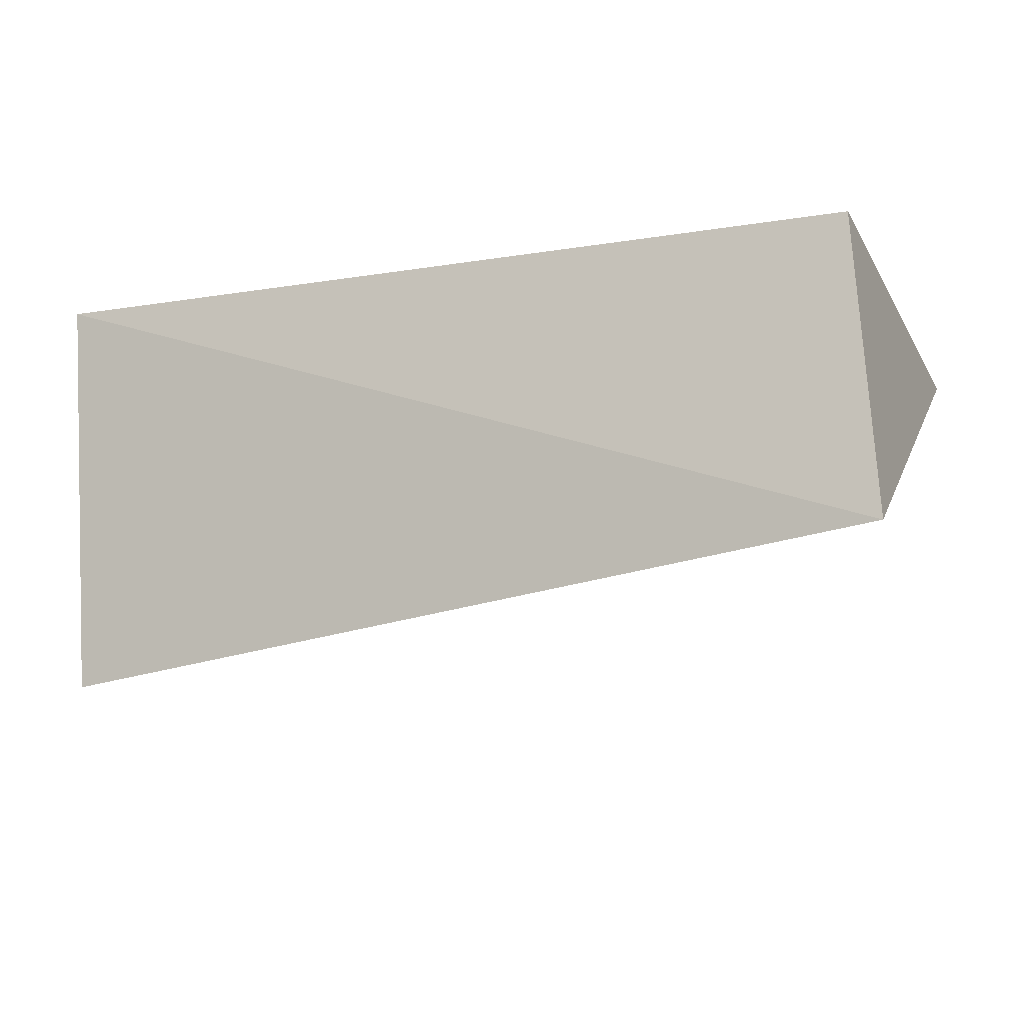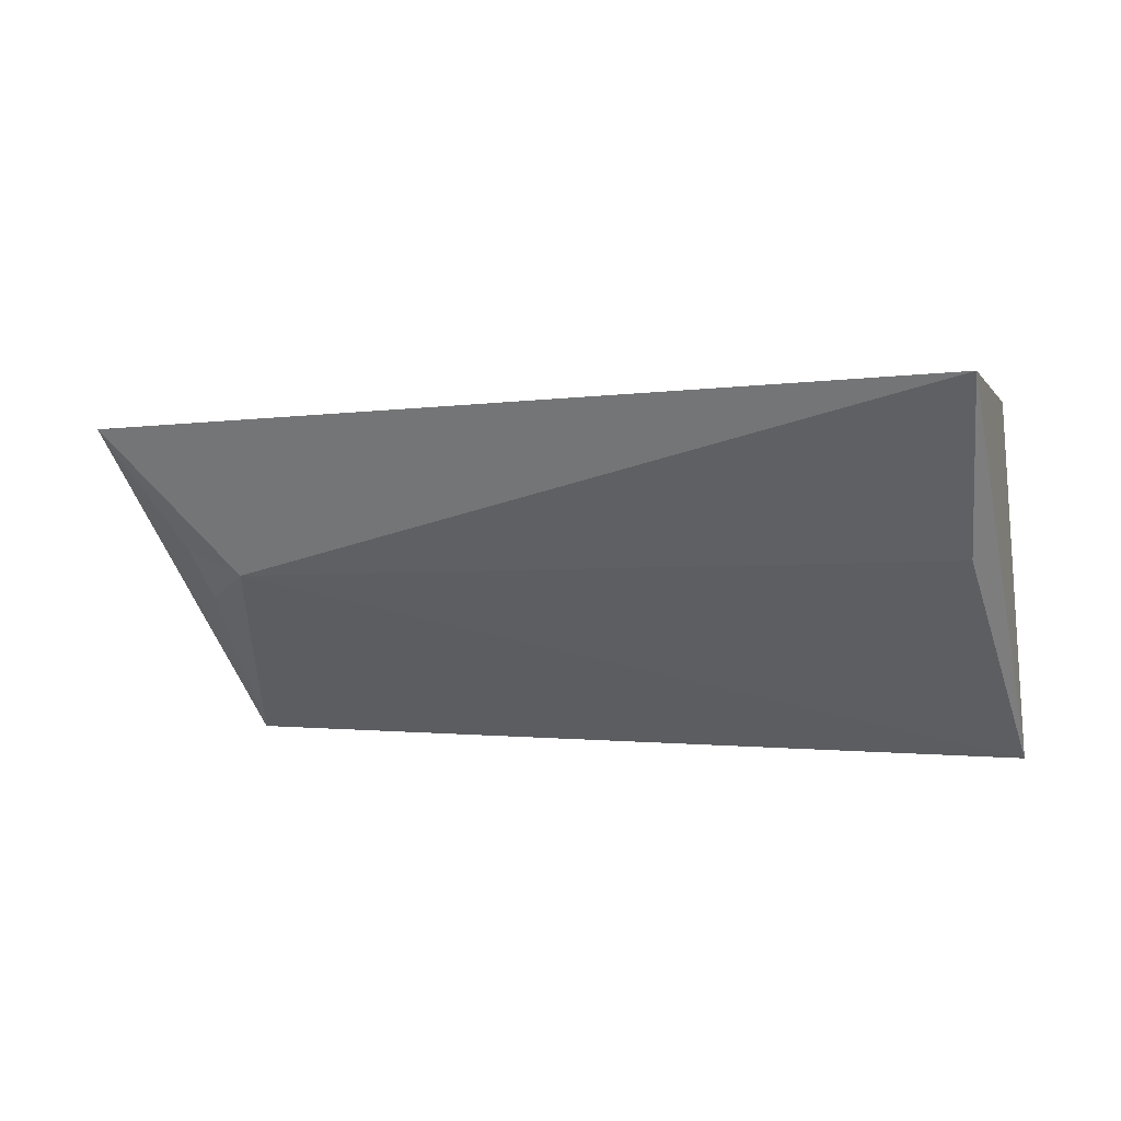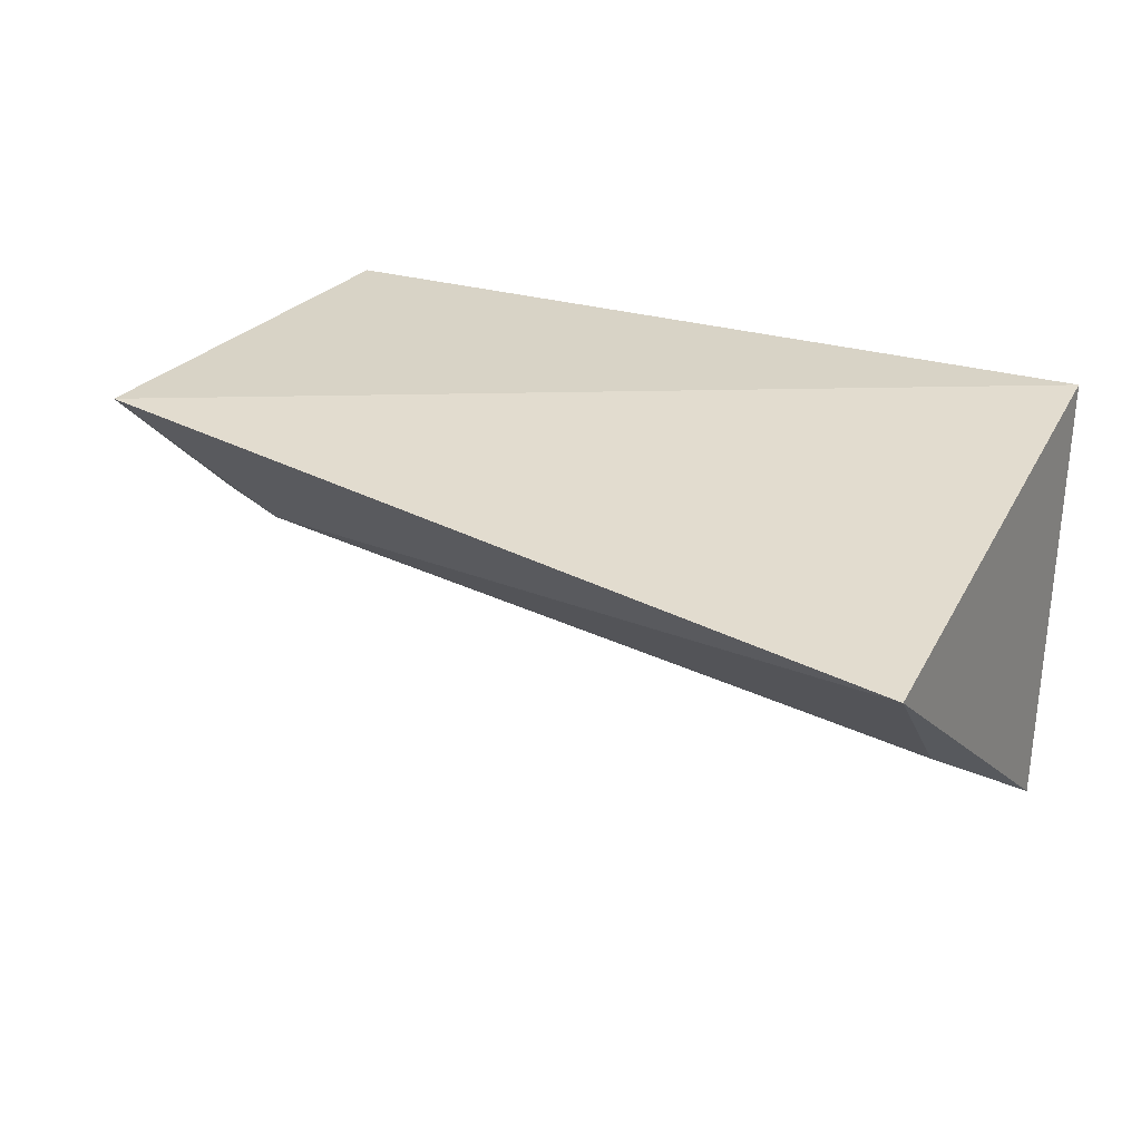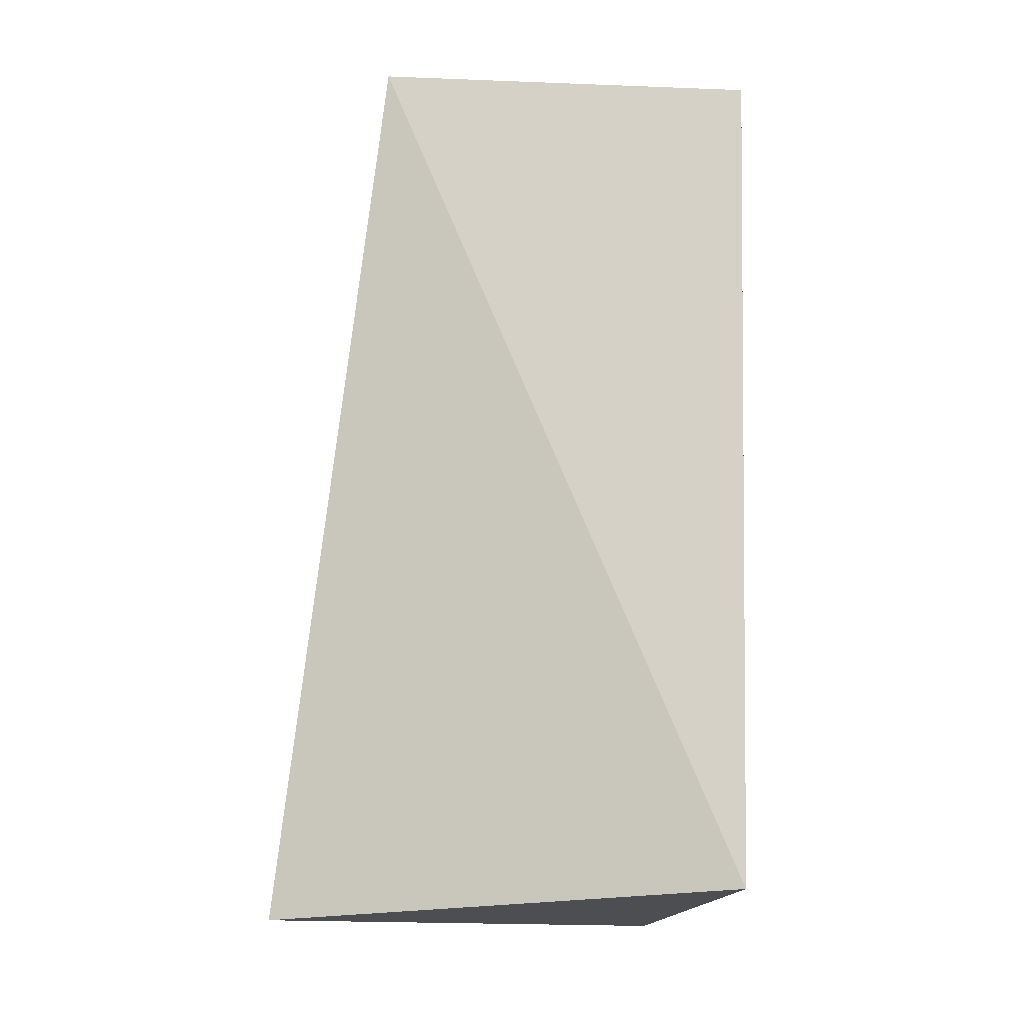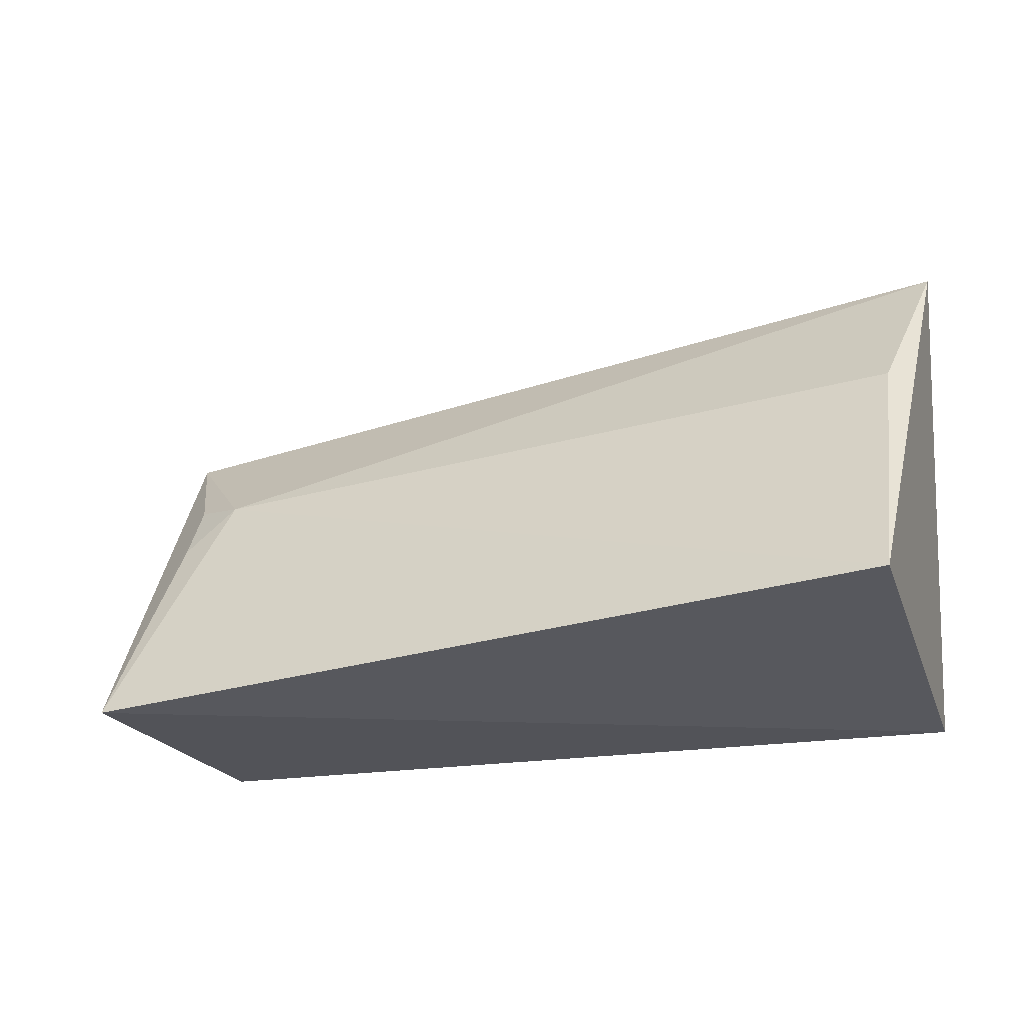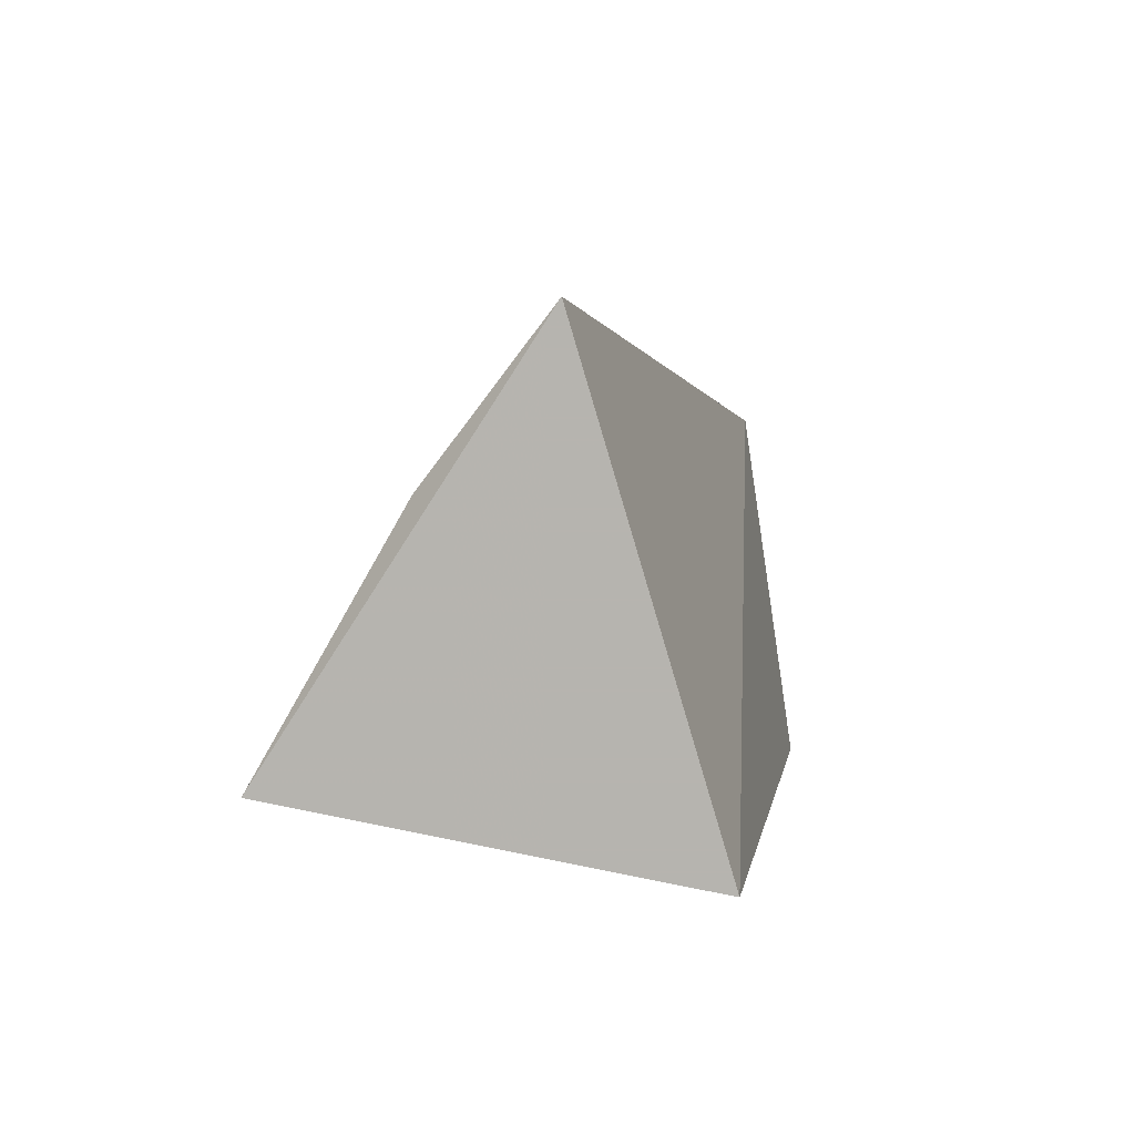
<metadata>
{"format":"obj","ext":"obj","renderer":"f3d","projection":"perspective","resolution":1024,"background":"white","views":[{"elev":-15.7,"azim":-161.5,"up":"+Y"},{"elev":-15.7,"azim":19.0,"up":"+Y"},{"elev":22.1,"azim":31.8,"up":"+Y"},{"elev":73.8,"azim":91.6,"up":"+Y"},{"elev":-18.8,"azim":19.4,"up":"+Z"},{"elev":3.2,"azim":98.6,"up":"+Z"}]}
</metadata>
<code>
v 0.009951 -0.3233 0.1436
v 0.007576 -0.2079 0.1234
v 0.01685 -0.2471 0.2579
v -0.2456 -0.2244 0.2336
v -0.2392 -0.2952 0.1294
v -0.2123 -0.2647 0.2029
v -0.2348 -0.2079 0.1234
v 0.00754 -0.283 0.2139
v -0.2284 -0.2562 0.2058
v -0.2282 -0.2668 0.189
f 1 2 3
f 3 2 4
f 5 2 1
f 6 3 4
f 6 5 1
f 7 5 4
f 7 4 2
f 7 2 5
f 8 6 1
f 8 1 3
f 8 3 6
f 9 6 4
f 9 4 5
f 10 9 5
f 10 5 6
f 10 6 9

</code>
